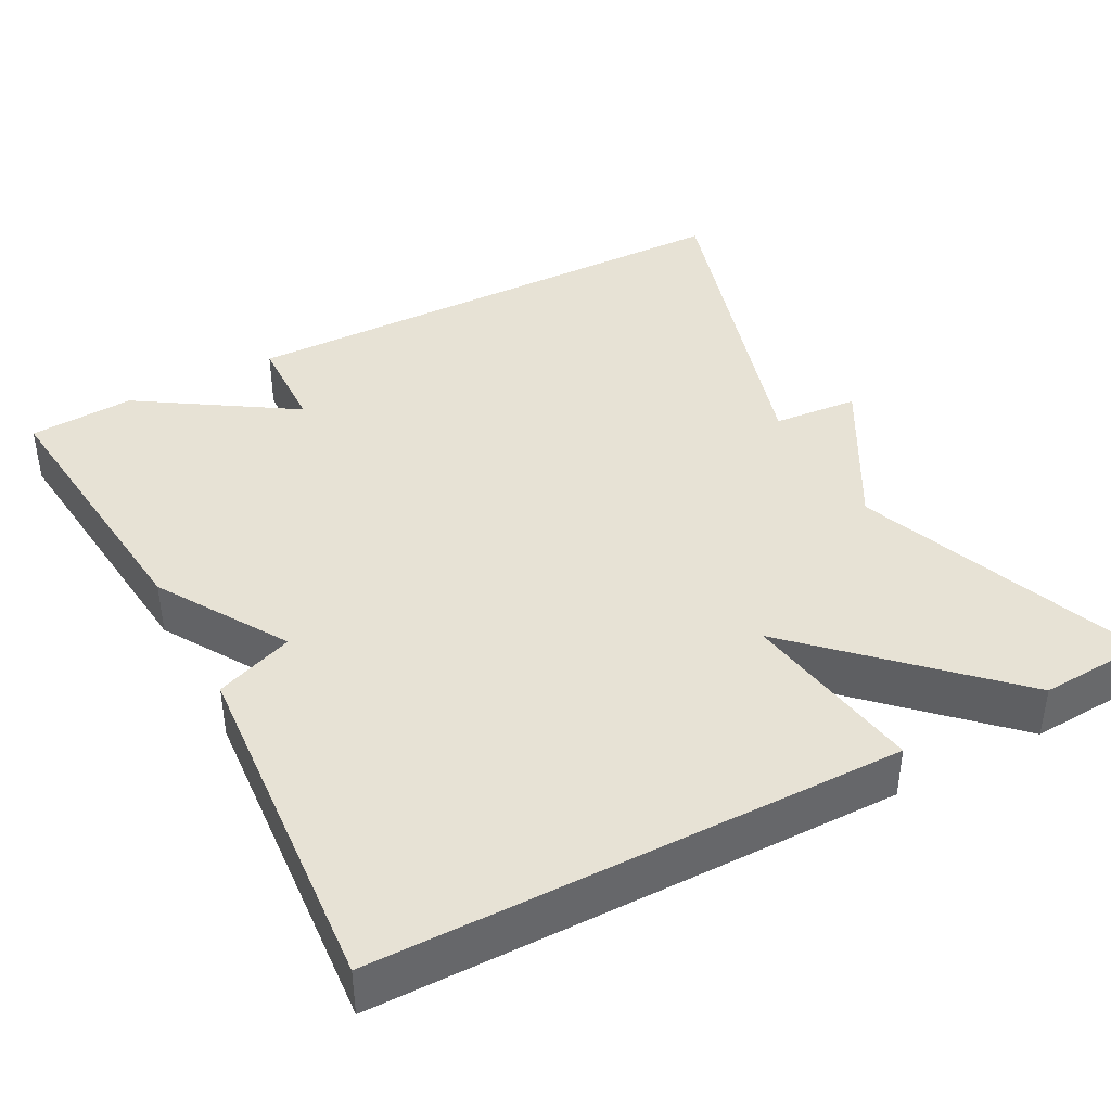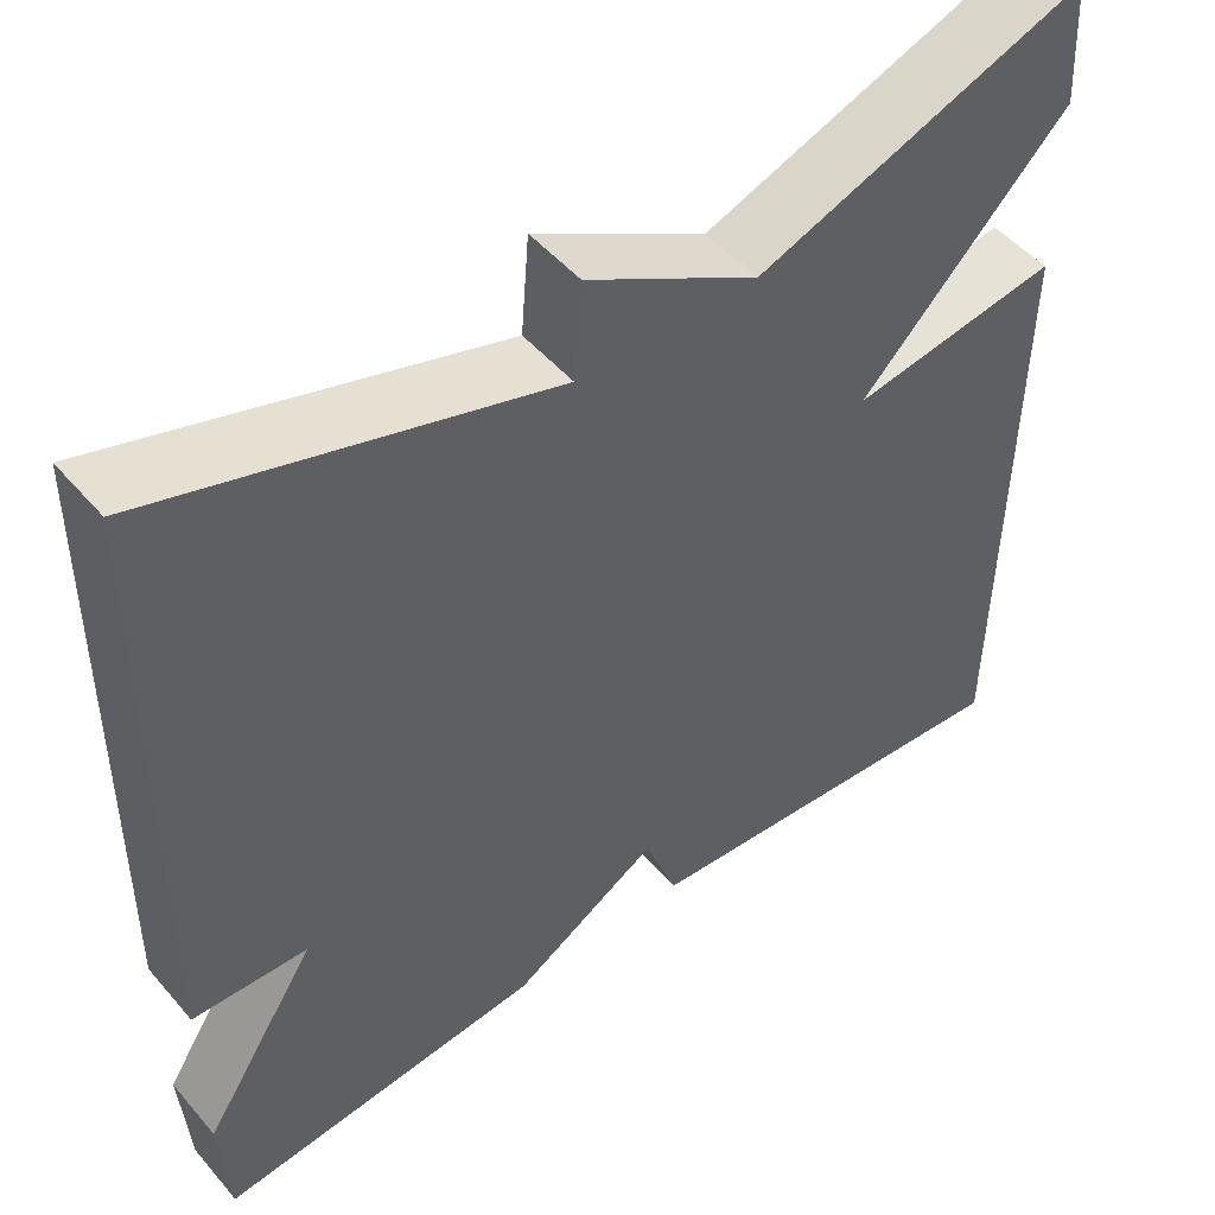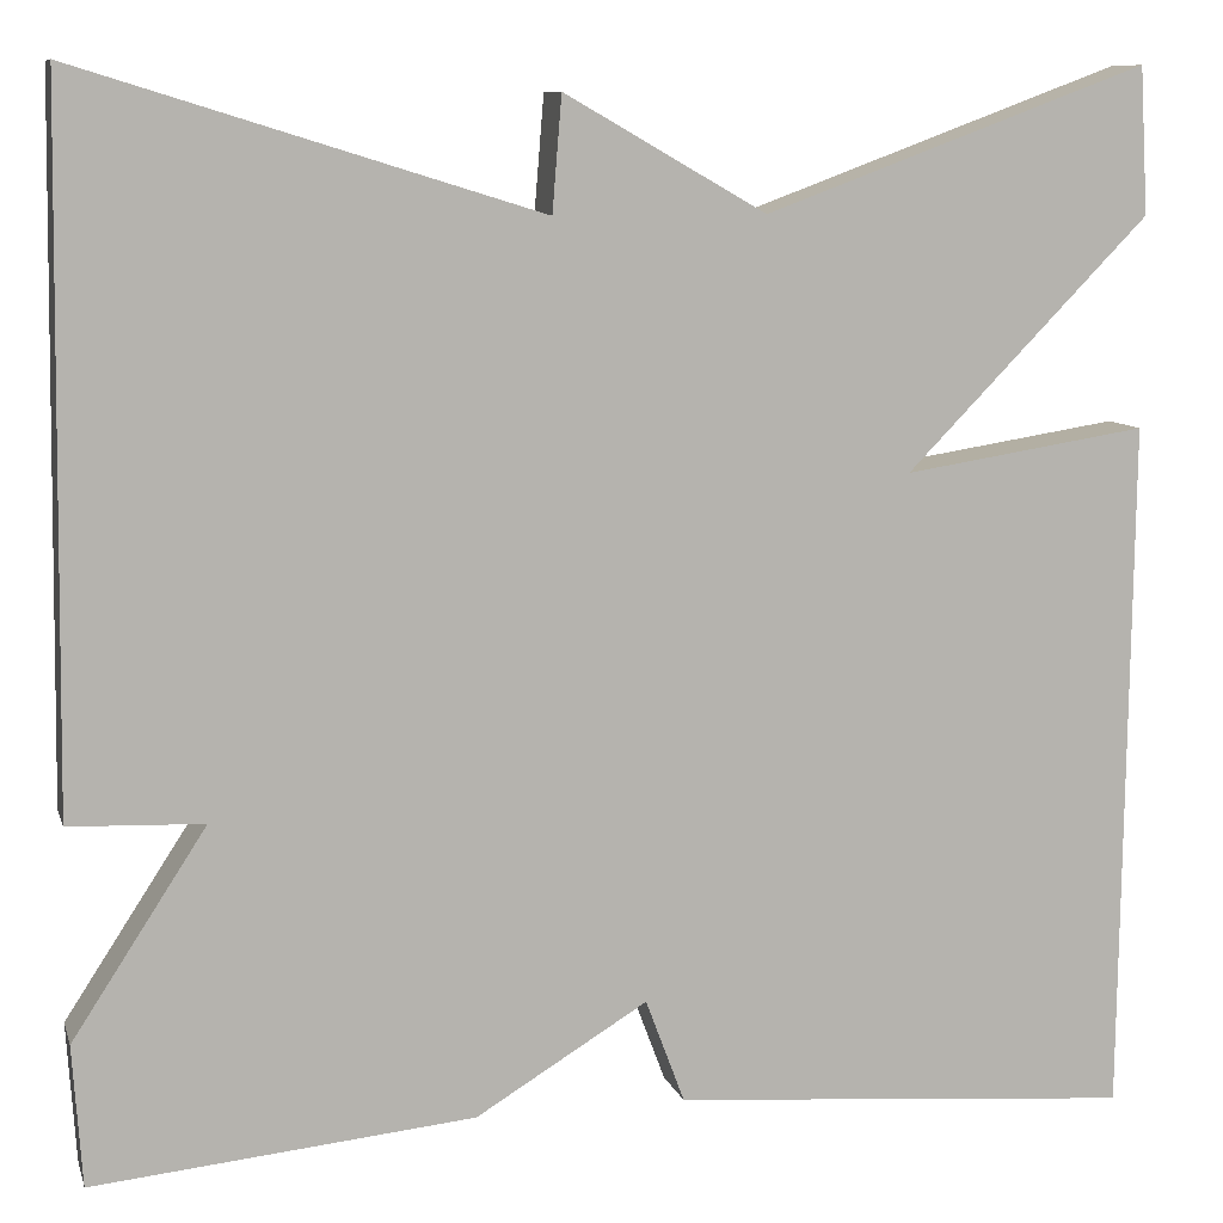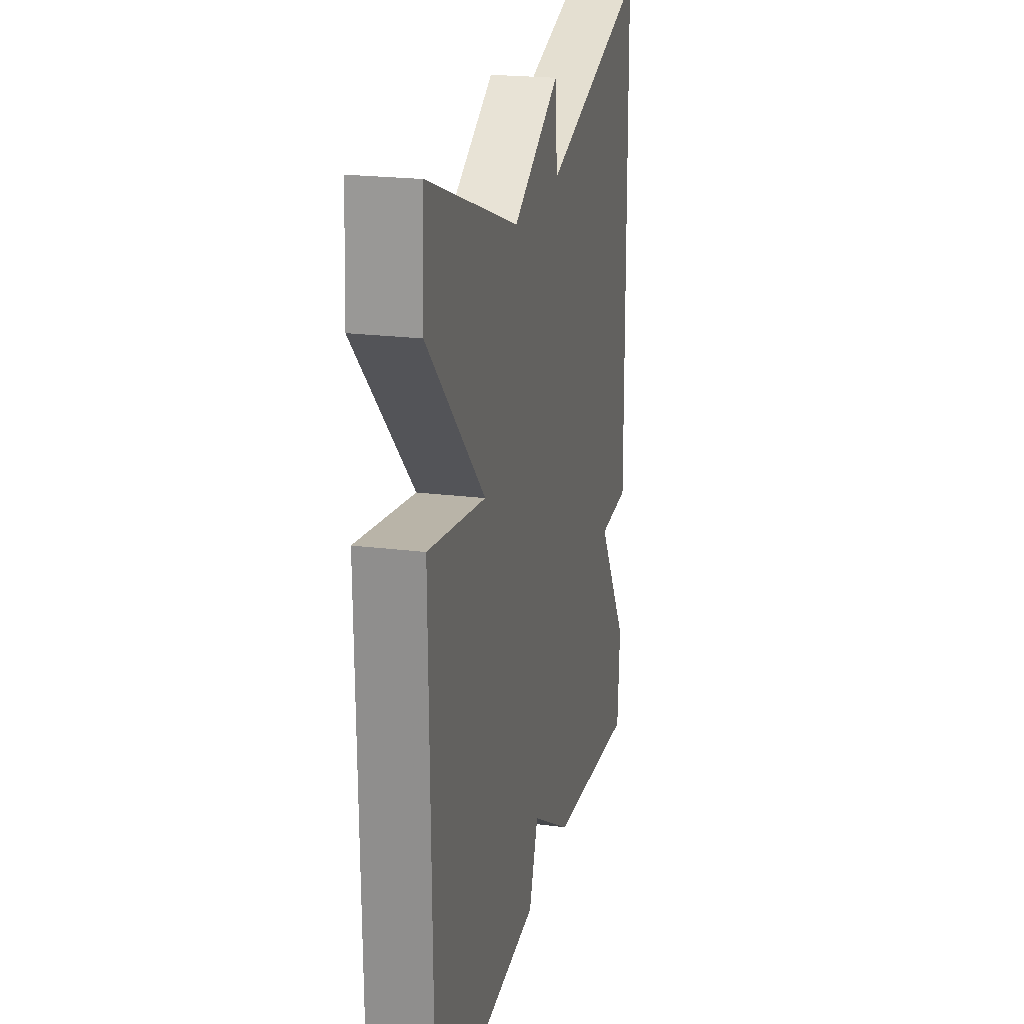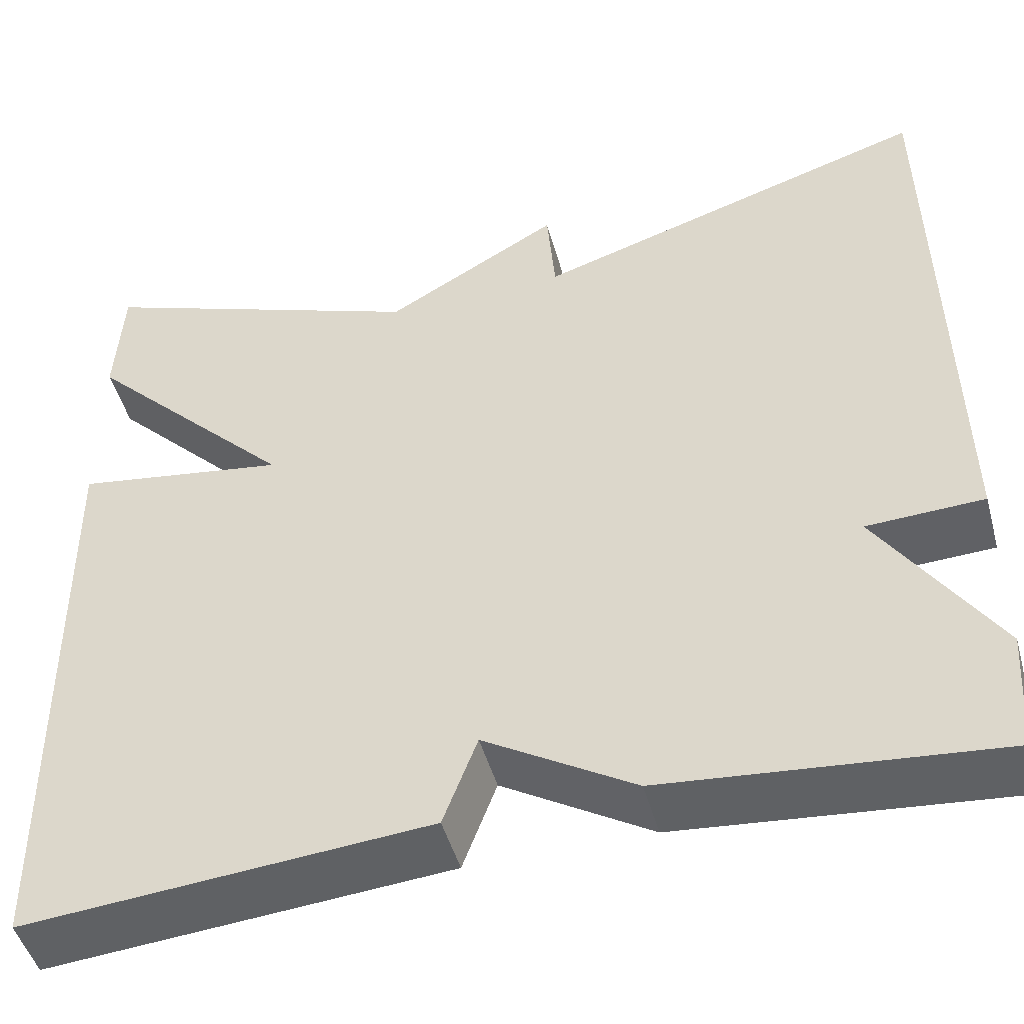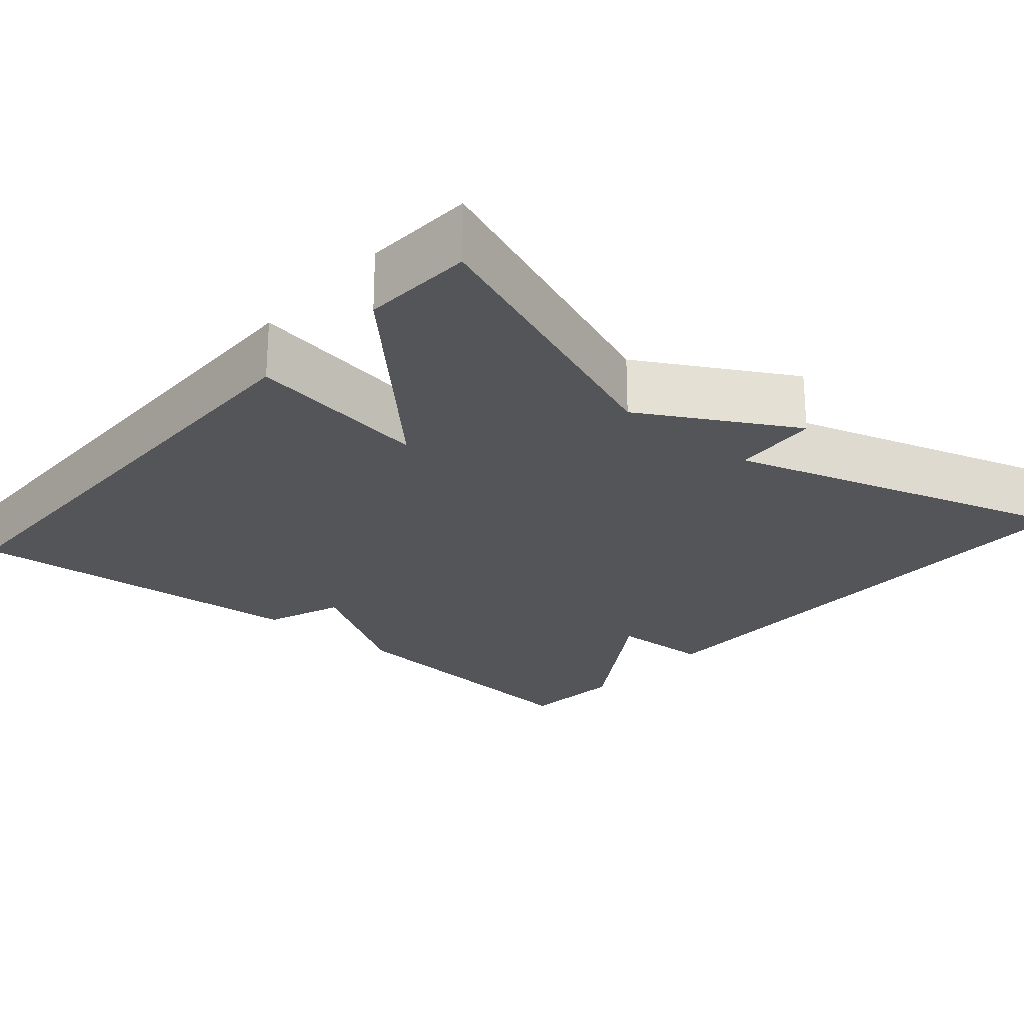
<metadata>
{"format":"obj","ext":"obj","renderer":"f3d","projection":"perspective","resolution":1024,"background":"white","views":[{"elev":40.5,"azim":-118.3,"up":"+Y"},{"elev":49.5,"azim":141.2,"up":"+Z"},{"elev":9.3,"azim":165.5,"up":"+Z"},{"elev":21.6,"azim":-77.4,"up":"+Z"},{"elev":-47.8,"azim":15.4,"up":"+Z"},{"elev":-24.1,"azim":-40.9,"up":"+Y"}]}
</metadata>
<code>
v 0.5 0.07 -0.5
v 0.139 0.07 -0.465
v -0.024 0.07 -0.366
v -0.061 0.07 -0.465
v -0.5 0.07 -0.5
v -0.508 0.07 0.161
v -0.277 0.07 0.125
v -0.508 0.07 0.361
v -0.5 0.07 0.5
v -0.136 0.07 0.365
v 0.055 0.07 0.474
v 0.064 0.07 0.365
v 0.5 0.07 0.5
v 0.509 0.07 -0.166
v 0.382 0.07 -0.171
v 0.509 0.07 -0.366
v 0.5 0 -0.5
v 0.139 0 -0.465
v -0.024 0 -0.366
v -0.061 0 -0.465
v -0.5 0 -0.5
v -0.508 0 0.161
v -0.277 0 0.125
v -0.508 0 0.361
v -0.5 0 0.5
v -0.136 0 0.365
v 0.055 0 0.474
v 0.064 0 0.365
v 0.5 0 0.5
v 0.509 0 -0.166
v 0.382 0 -0.171
v 0.509 0 -0.366
f 1 2 3
f 16 1 3
f 15 16 3
f 12 13 14 15
f 12 15 3
f 3 4 5
f 12 3 5
f 11 12 5
f 10 11 5
f 7 8 9 10
f 7 10 5
f 5 6 7
f 19 18 17
f 19 17 32
f 19 32 31
f 31 30 29 28
f 19 31 28
f 21 20 19
f 21 19 28
f 21 28 27
f 21 27 26
f 26 25 24 23
f 21 26 23
f 23 22 21
f 1 17 18 2
f 2 18 19 3
f 3 19 20 4
f 4 20 21 5
f 5 21 22 6
f 6 22 23 7
f 7 23 24 8
f 8 24 25 9
f 9 25 26 10
f 10 26 27 11
f 11 27 28 12
f 12 28 29 13
f 13 29 30 14
f 14 30 31 15
f 15 31 32 16
f 16 32 17 1

</code>
